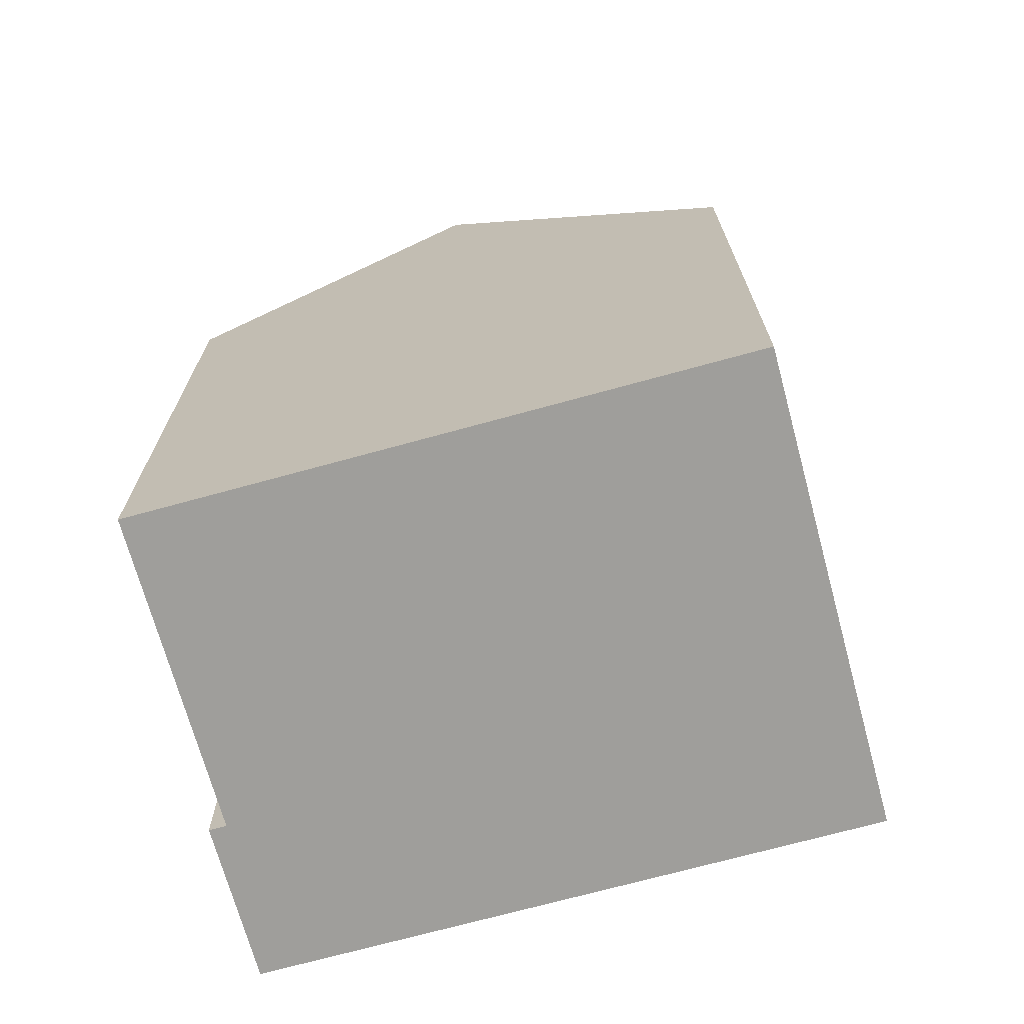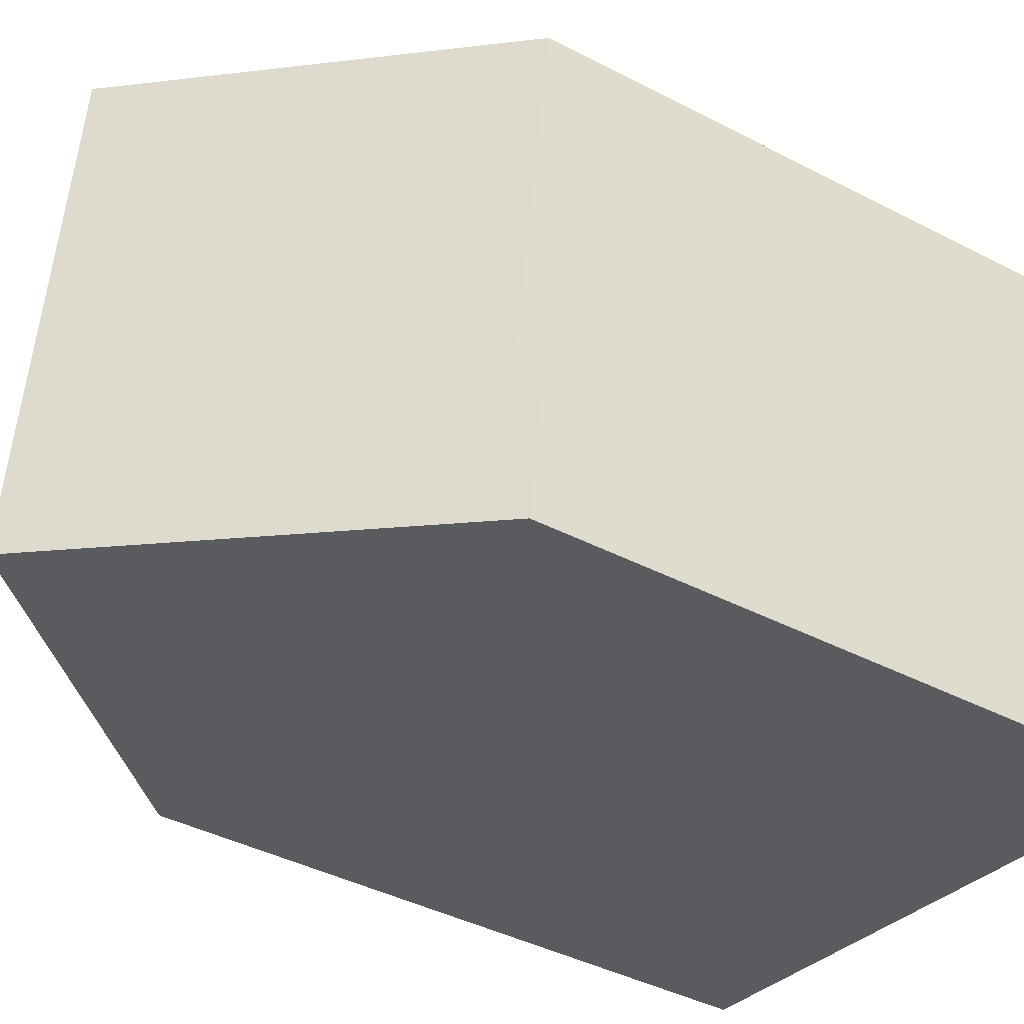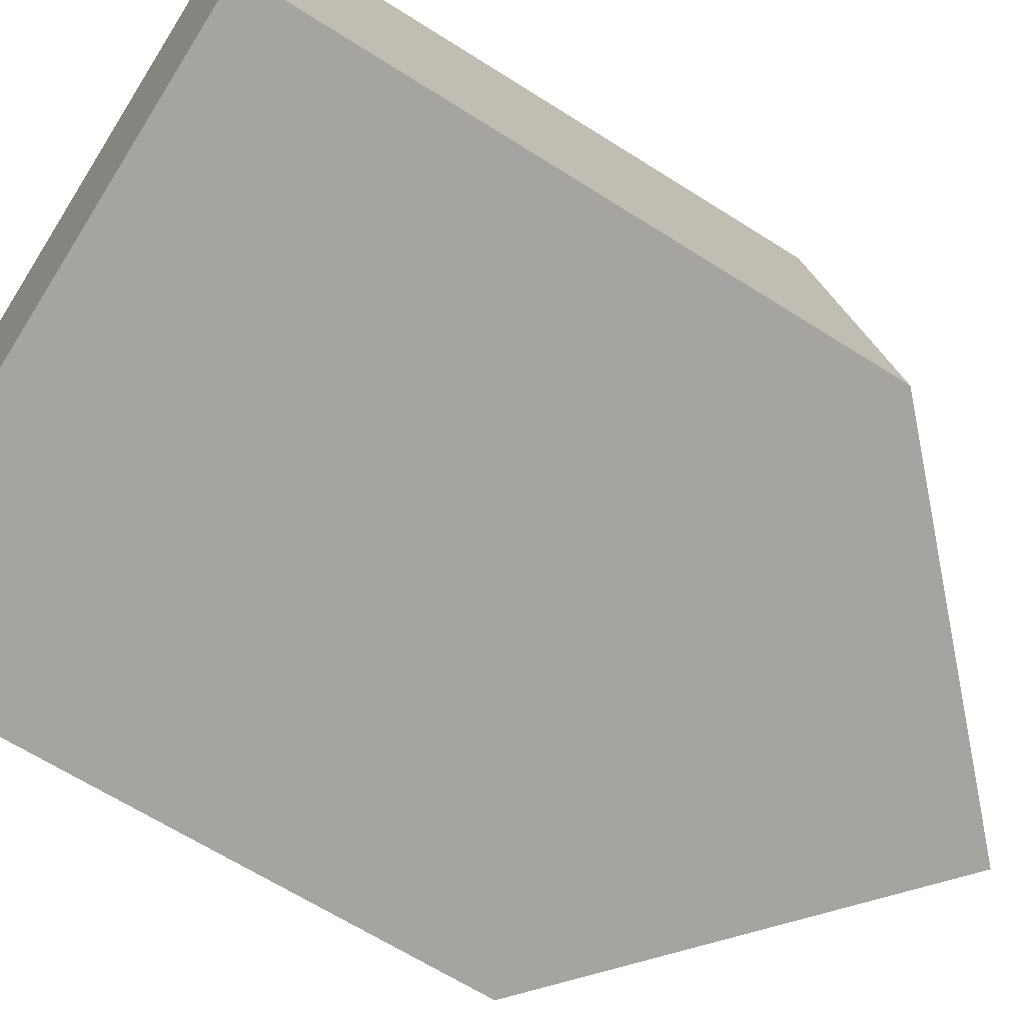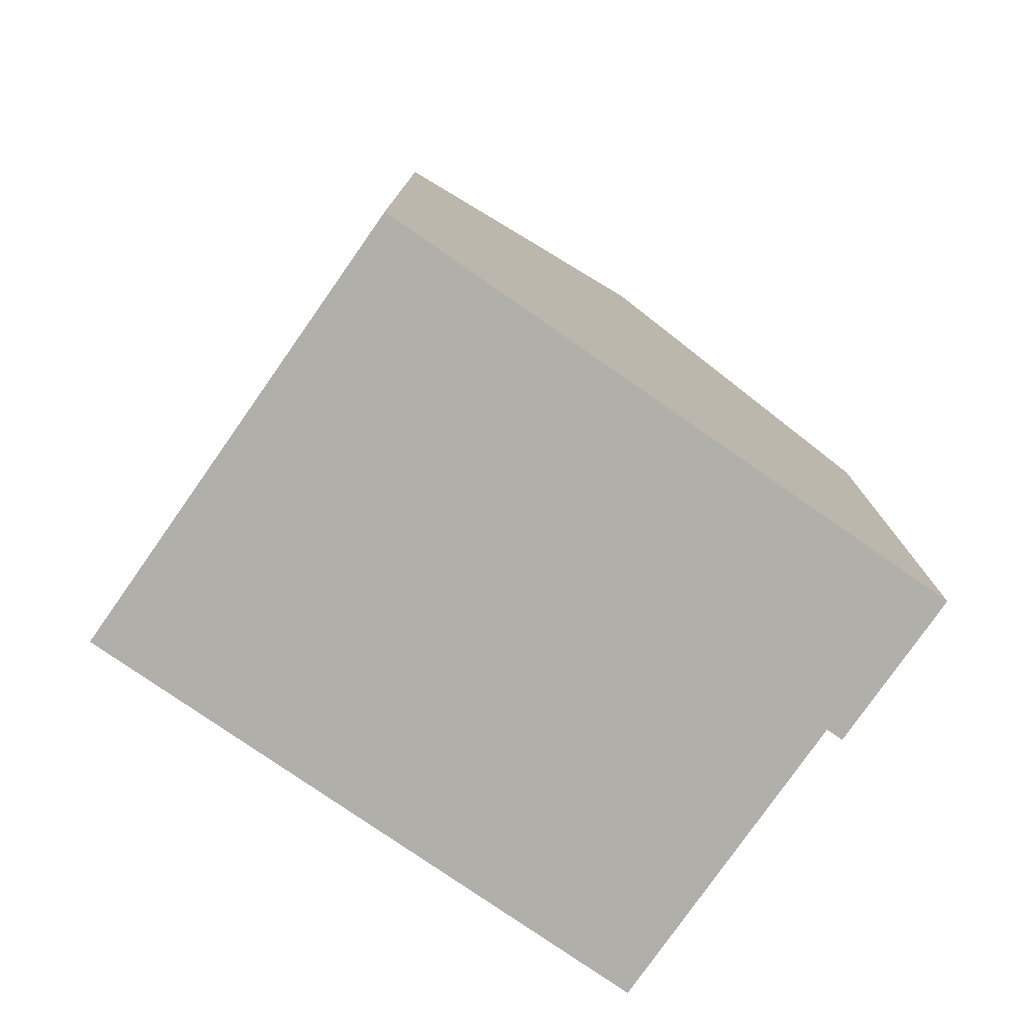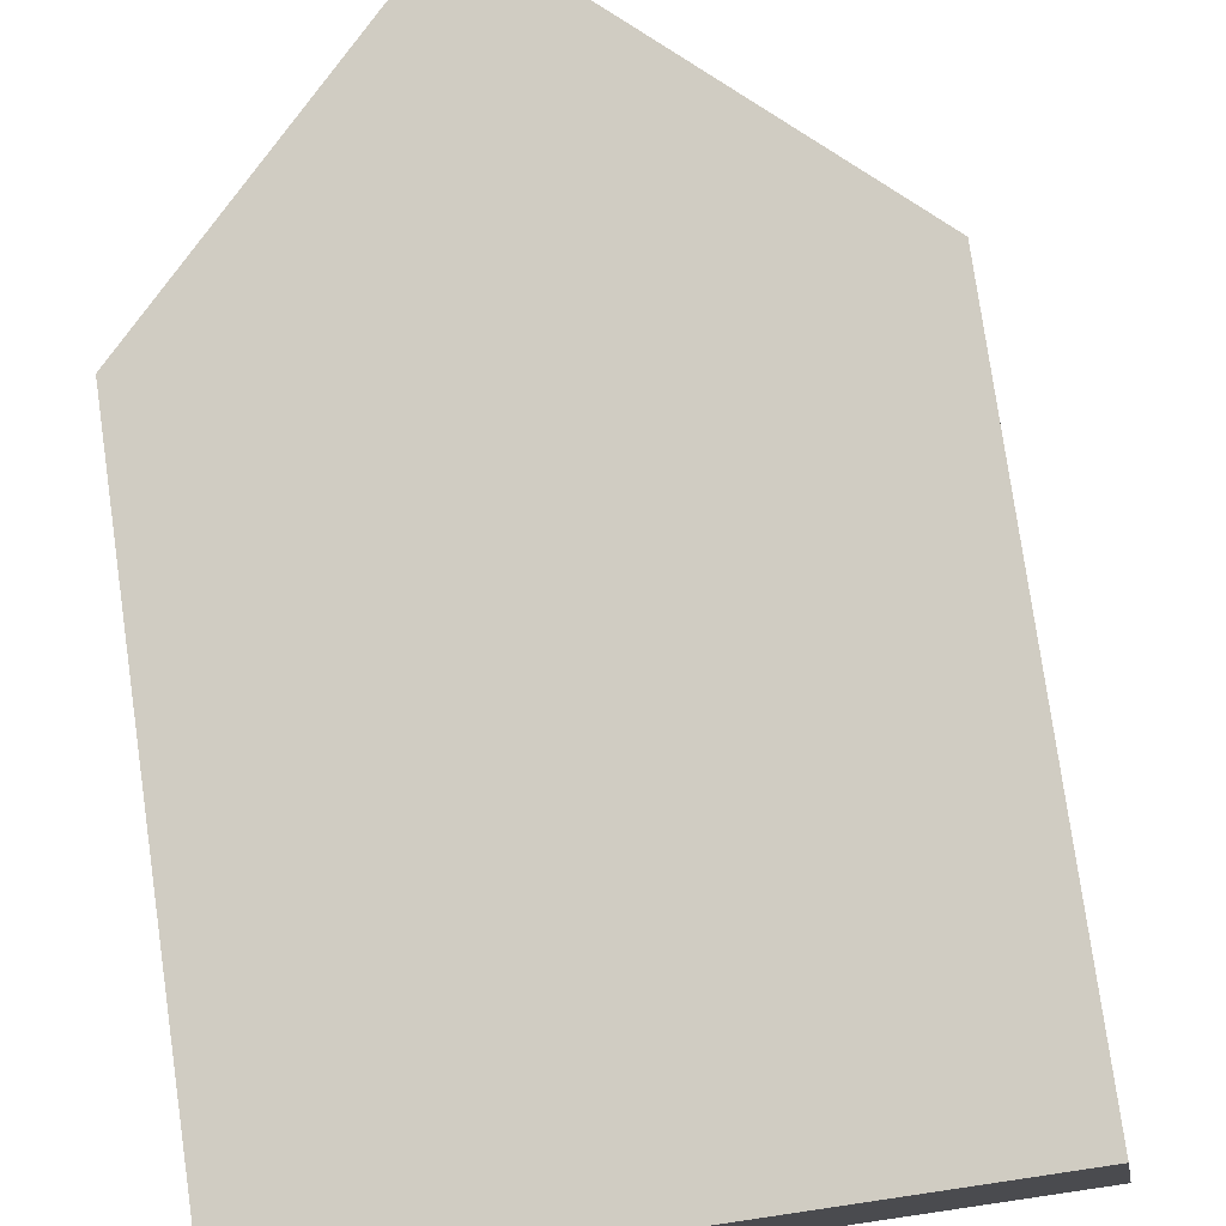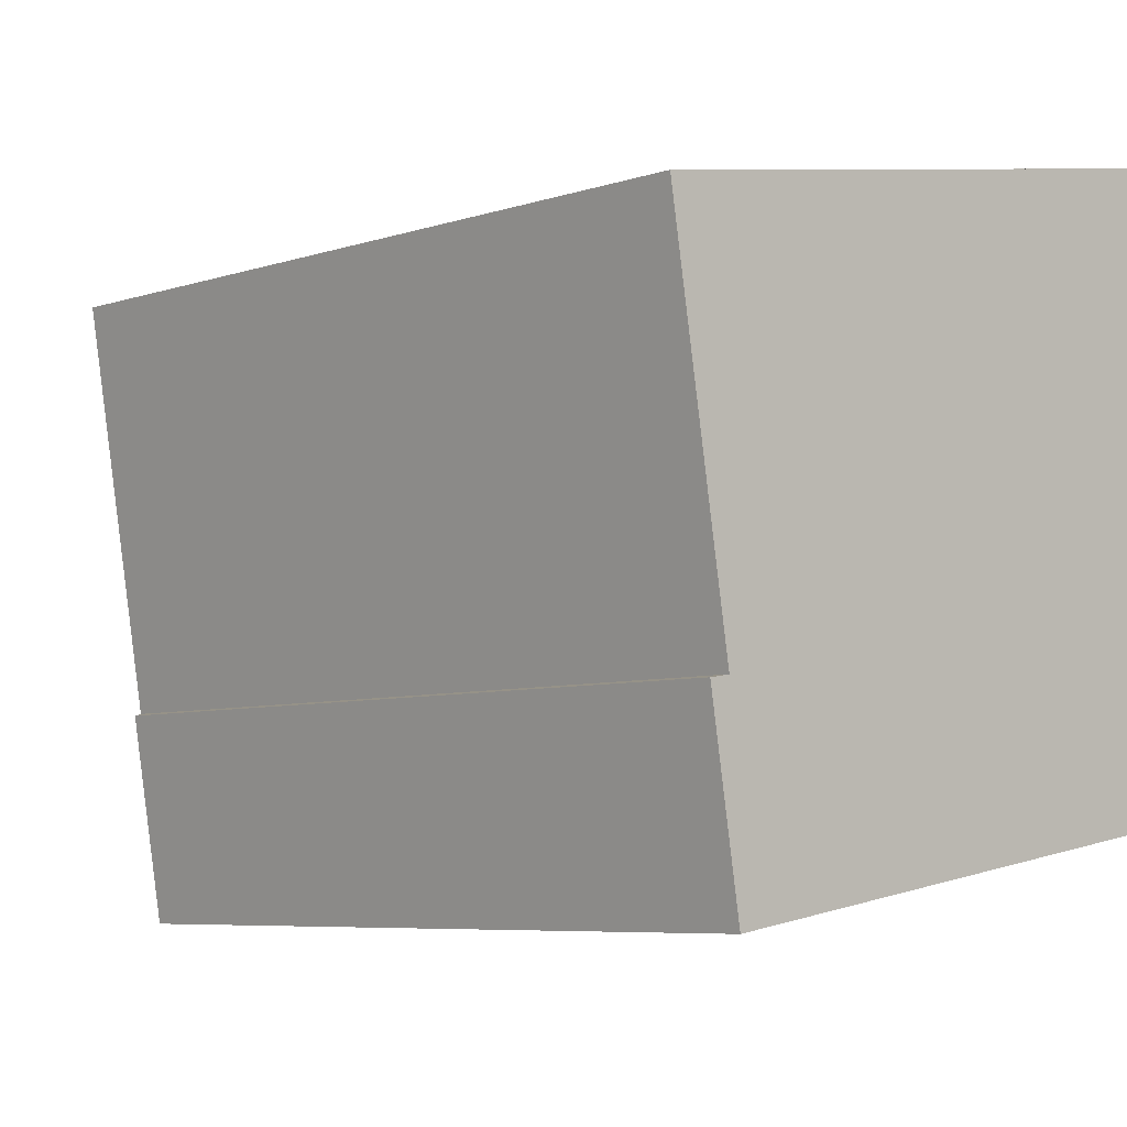
<metadata>
{"format":"obj","ext":"obj","renderer":"f3d","projection":"perspective","resolution":1024,"background":"white","views":[{"elev":-70.8,"azim":6.2,"up":"+Y"},{"elev":-41.3,"azim":-122.3,"up":"+Z"},{"elev":-65.2,"azim":57.4,"up":"+Z"},{"elev":-78.0,"azim":136.0,"up":"+Y"},{"elev":77.5,"azim":-8.1,"up":"+Z"},{"elev":-5.9,"azim":-43.0,"up":"+Z"}]}
</metadata>
<code>
v  5.282 17.19 0.855
v  0.967 12.05 -5.965
v  0 12.05 7.38e-16
v  0.64 11.73 -6.017
v  6.954 17.4 -8.092
v  1.13 11.73 -9.041
v  5.498 17.4 0.89
v  12.74 11.75 -7.014
v  11.35 11.71 1.838
v  12.76 11.75 -7.146
v  0.967 3.653e-16 -5.965
v  0.64 3.684e-16 -6.017
v  0 0 0
v  11.35 -1.125e-16 1.838
v  5.282 -5.235e-17 0.855
v  5.498 -5.45e-17 0.89
v  1.13 5.536e-16 -9.041
v  12.76 4.376e-16 -7.146
v  12.74 4.295e-16 -7.014
v  6.954 4.955e-16 -8.092
g defaultobject
f 1 2 3
f 4 5 6
f 5 4 2
f 5 2 1
f 5 1 7
f 8 7 9
f 7 8 5
f 5 8 10
f 4 11 2
f 11 4 12
f 1 9 7
f 9 1 3
f 9 3 13
f 9 13 14
f 14 13 15
f 14 15 16
f 11 3 2
f 3 11 13
f 6 12 4
f 12 6 17
f 14 8 9
f 8 14 10
f 10 14 18
f 18 14 19
f 10 6 5
f 6 10 18
f 6 18 17
f 17 18 20
f 16 19 14
f 19 16 15
f 19 15 13
f 19 13 18
f 18 13 20
f 20 13 11
f 20 11 17
f 17 11 12

</code>
